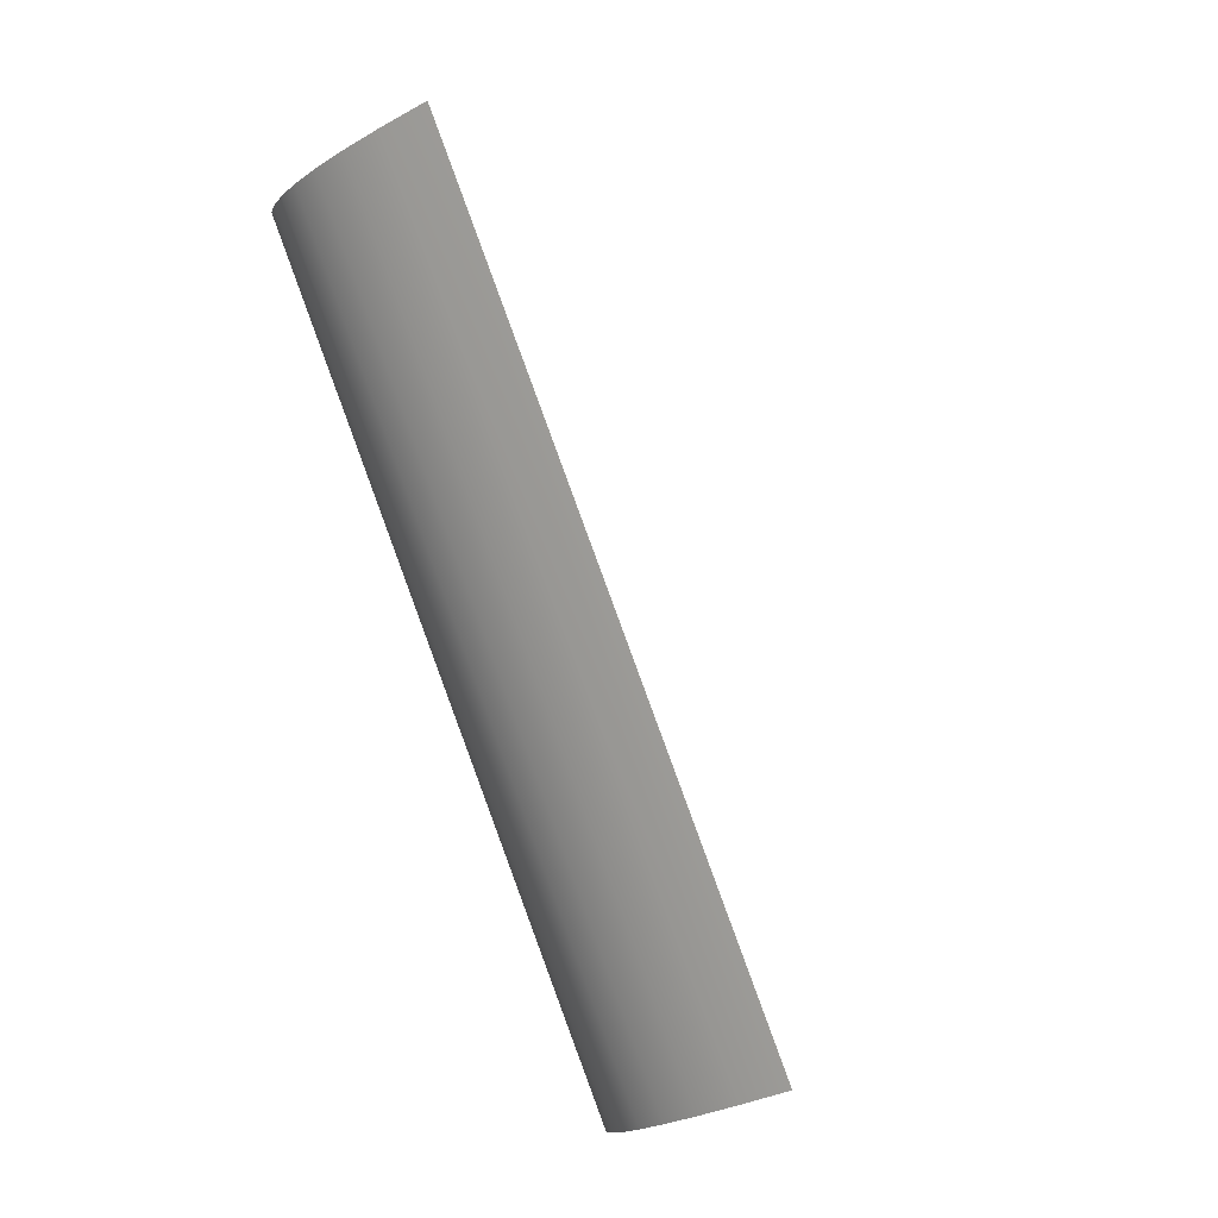
<metadata>
{"format":"obj","ext":"obj","renderer":"f3d","projection":"perspective","resolution":1024,"background":"white","views":[{"elev":-33.0,"azim":127.0,"up":"+Z"}]}
</metadata>
<code>
g
v  172.9 -77.29 888
v  674.8 -77.29 536.5
v  703.2 -75.86 516.7
v  733 -70.61 495.8
v  763.7 -60.11 474.3
v  794.3 -42.96 452.9
v  824.2 -17.73 431.9
v  852.7 17 412
v  879.1 62.63 393.5
v  902.5 120.6 377.1
v  922.3 192.3 363.2
v  937.8 279.2 352.4
v  948.1 382.6 345.1
v  952.7 504.1 342
v  -945.6 -77.29 -709.4
v  -443.7 -77.29 -1061
v  -415.3 -75.86 -1081
v  -385.4 -70.61 -1102
v  -354.8 -60.11 -1123
v  -324.2 -42.96 -1144
v  -294.2 -17.73 -1165
v  -265.7 17 -1185
v  -239.4 62.63 -1204
v  -216 120.6 -1220
v  -196.2 192.3 -1234
v  -180.7 279.2 -1245
v  -170.3 382.6 -1252
v  -165.8 504.1 -1255
g background
f -27 -13 -14 -28
f -26 -12 -13 -27
f -25 -11 -12 -26
f -24 -10 -11 -25
f -23 -9 -10 -24
f -22 -8 -9 -23
f -21 -7 -8 -22
f -20 -6 -7 -21
f -19 -5 -6 -20
f -18 -4 -5 -19
f -17 -3 -4 -18
f -16 -2 -3 -17
f -15 -1 -2 -16
g
v  -0.2301 -54.47 118.6
v  13.91 -68.51 116.9
v  6.937 -73.01 116.3
v  -1.277 -74.3 116.2
v  -9.31 -72.16 116.4
v  -15.77 -66.97 117.1
v  -19.55 -59.61 118
v  -19.98 -51.37 119
v  -17 -43.66 119.9
v  -11.12 -37.82 120.7
v  -3.359 -34.87 121
v  4.946 -35.3 121
v  12.36 -39.05 120.5
v  17.59 -45.46 119.7
v  19.74 -53.43 118.7
v  18.44 -61.59 117.7
v  13.91 -31.95 -180.9
v  6.937 -36.44 -181.4
v  -1.277 -37.74 -181.6
v  -9.31 -35.6 -181.3
v  -15.77 -30.4 -180.7
v  -19.55 -23.05 -179.8
v  -19.98 -14.81 -178.8
v  -17 -7.1 -177.8
v  -11.12 -1.264 -177.1
v  -3.359 1.694 -176.7
v  4.946 1.262 -176.8
v  12.36 -2.485 -177.3
v  17.59 -8.9 -178
v  19.74 -16.87 -179
v  18.44 -25.03 -180
v  -0.2301 -17.91 -179.2
v  13.46 -21.06 3.125
v  19.12 -26.68 2.436
v  13.46 -22.04 11.07
v  19.12 -27.65 10.38
v  12.75 -21.64 2.046
v  12.05 -21.06 3.125
v  12.05 -22.04 11.07
v  12.75 -22.86 11.97
v  18.41 -28.48 11.28
v  19.12 -29.06 10.2
v  19.12 -28.08 2.263
v  18.41 -27.26 1.357
v  10.63 -23.75 1.788
v  9.924 -23.17 2.866
v  9.924 -24.14 10.81
v  10.63 -24.97 11.71
v  16.29 -30.58 11.02
v  16.99 -31.16 9.945
v  16.99 -30.19 2.005
v  16.29 -29.36 1.098
v  15.58 -31.16 9.945
v  9.924 -25.55 10.63
v  15.58 -30.19 2.005
v  9.924 -24.57 2.694
v  51.95 26.27 -110.9
v  51.95 30.47 -145
v  13.27 -7.932 -149.8
v  13.27 -19.64 -54.37
v  51.87 26.6 -110.8
v  51.87 30.83 -145.2
v  12.93 -7.825 -149.9
v  12.93 -19.62 -53.89
v  51.66 26.81 -110.7
v  51.66 31.04 -145.2
v  12.71 -7.614 -149.9
v  12.71 -19.41 -53.86
v  51.32 26.91 -110.8
v  51.32 31.1 -145
v  12.63 -7.298 -149.7
v  12.63 -19.01 -54.29
v  51.32 -77.13 -123.6
v  51.32 -72.93 -157.7
v  12.63 -34.53 -153
v  12.63 -46.24 -57.64
v  51.95 -76.49 -123.5
v  51.95 -72.29 -157.7
v  13.27 -33.9 -152.9
v  13.27 -45.61 -57.56
v  -52.86 -76.49 -123.5
v  -52.86 -72.29 -157.7
v  -14.17 -33.9 -152.9
v  -14.17 -45.61 -57.56
v  -52.22 -77.13 -123.6
v  -52.22 -72.93 -157.7
v  -13.53 -34.53 -153
v  -13.53 -46.24 -57.64
v  -52.22 26.91 -110.8
v  -52.22 31.1 -145
v  -13.53 -7.298 -149.7
v  -13.53 -19.01 -54.29
v  -52.86 26.27 -110.9
v  -52.86 30.47 -145
v  -14.17 -7.932 -149.8
v  -14.17 -19.64 -54.37
v  19.03 -39.56 155.1
v  11.21 -47.32 154.1
v  9.863 -50.27 167.2
v  18.39 -38.93 155.2
v  10.58 -46.68 154.2
v  9.227 -49.64 167.2
v  18.53 -77.75 150.4
v  10.72 -69.99 151.4
v  9.368 -70.27 164.7
v  19.17 -77.12 150.5
v  11.35 -69.36 151.4
v  10 -69.64 164.8
v  -19.95 -77.26 150.5
v  -12.13 -69.5 151.4
v  -10.78 -69.78 164.8
v  -19.31 -77.89 150.4
v  -11.5 -70.13 151.3
v  -10.15 -70.41 164.7
v  -19.45 -39.07 155.2
v  -11.64 -46.82 154.2
v  -10.29 -49.78 167.2
v  -20.09 -39.7 155.1
v  -12.27 -47.46 154.1
v  -10.92 -50.41 167.1
v  -0.2261 -66.11 212.2
v  1.416 -63.84 210
v  0.9942 -63.56 210.1
v  0.5254 -63.36 210.1
v  0.02764 -63.26 210.1
v  -0.4798 -63.26 210.1
v  -0.9775 -63.36 210.1
v  -1.446 -63.56 210.1
v  -1.868 -63.84 210
v  -2.227 -64.19 210
v  -2.509 -64.61 209.9
v  -2.703 -65.08 209.9
v  -2.802 -65.57 209.8
v  -2.802 -66.07 209.8
v  -2.703 -66.57 209.7
v  -2.509 -67.03 209.7
v  -2.227 -67.45 209.6
v  -1.868 -67.81 209.6
v  -1.446 -68.09 209.5
v  -0.9775 -68.28 209.5
v  -0.4798 -68.38 209.5
v  0.02764 -68.38 209.5
v  0.5254 -68.28 209.5
v  0.9942 -68.09 209.5
v  1.416 -67.81 209.6
v  1.775 -67.45 209.6
v  2.057 -67.03 209.7
v  2.251 -66.57 209.7
v  2.35 -66.07 209.8
v  2.35 -65.57 209.8
v  2.251 -65.08 209.9
v  2.057 -64.61 209.9
v  1.775 -64.19 210
v  -11.31 -55.83 177
v  -12.25 -58.08 176.7
v  9.488 -48 161.8
v  6.992 -46.35 162
v  -12.06 -50.11 161.5
v  -14.88 -55.34 160.9
v  8.009 -42.61 147.2
v  12.4 -39.35 120.5
v  5.552 -35.72 120.9
v  -2.177 -34.97 121
v  -9.609 -37.2 120.8
v  -15.61 -42.09 120.2
v  -19.27 -48.89 119.3
v  -20.03 -56.56 118.4
v  -17.78 -63.94 117.5
v  -12.85 -69.9 116.7
v  -6.004 -73.53 116.3
v  1.725 -74.29 116.2
v  9.156 -72.05 116.5
v  15.16 -67.16 117.1
v  18.82 -60.36 117.9
v  19.58 -52.69 118.9
v  17.33 -45.31 119.8
v  1.374 -64.27 210.3
v  2.328 -62.46 208
v  1.031 -63.99 210.4
v  1.672 -62.02 208
v  0.6401 -63.79 210.4
v  0.9426 -61.72 208
v  0.2155 -63.66 210.4
v  0.1685 -61.57 208.1
v  -0.2261 -63.61 210.4
v  -0.6207 -61.57 208.1
v  -0.6677 -63.66 210.4
v  -1.395 -61.72 208
v  -1.092 -63.79 210.4
v  -2.124 -62.02 208
v  -1.484 -63.99 210.4
v  -2.78 -62.46 208
v  -1.827 -64.27 210.3
v  -3.338 -63.01 207.9
v  -2.108 -64.61 210.3
v  -3.777 -63.66 207.8
v  -2.317 -65 210.2
v  -4.079 -64.39 207.7
v  -2.446 -65.42 210.2
v  -4.233 -65.16 207.6
v  -2.49 -65.86 210.1
v  -4.233 -65.94 207.5
v  -2.446 -66.3 210.1
v  -4.079 -66.71 207.4
v  -2.317 -66.72 210
v  -3.777 -67.43 207.3
v  -2.108 -67.11 210
v  -3.338 -68.08 207.3
v  -1.827 -67.45 209.9
v  -2.78 -68.64 207.2
v  -1.484 -67.73 209.9
v  -2.124 -69.07 207.1
v  -1.092 -67.94 209.9
v  -1.395 -69.37 207.1
v  -0.6677 -68.06 209.9
v  -0.6207 -69.52 207.1
v  -0.2261 -68.11 209.8
v  0.1685 -69.52 207.1
v  0.2155 -68.06 209.9
v  0.9426 -69.37 207.1
v  0.6401 -67.94 209.9
v  1.672 -69.07 207.1
v  1.031 -67.73 209.9
v  2.328 -68.64 207.2
v  1.374 -67.45 209.9
v  2.886 -68.08 207.3
v  1.656 -67.11 210
v  3.325 -67.43 207.3
v  1.865 -66.72 210
v  3.627 -66.71 207.4
v  1.994 -66.3 210.1
v  3.781 -65.94 207.5
v  2.037 -65.86 210.1
v  3.781 -65.16 207.6
v  1.994 -65.42 210.2
v  3.627 -64.39 207.7
v  1.865 -65 210.2
v  3.325 -63.66 207.8
v  1.656 -64.61 210.3
v  2.886 -63.01 207.9
v  2.968 -60.3 204
v  1.974 -57.16 198.8
v  0.8957 -59.45 204.1
v  -0.9691 -56.87 198.8
v  -1.348 -59.45 204.1
v  -3.799 -57.72 198.7
v  -3.421 -60.3 204
v  -6.086 -59.59 198.5
v  -5.007 -61.87 203.8
v  -7.48 -62.18 198.2
v  -5.866 -63.93 203.6
v  -7.77 -65.1 197.8
v  -5.866 -66.16 203.3
v  -6.911 -67.91 197.5
v  -5.007 -68.21 203.1
v  -5.035 -70.18 197.2
v  -3.421 -69.79 202.9
v  -2.427 -71.56 197
v  -1.348 -70.64 202.8
v  0.5169 -71.85 197
v  0.8957 -70.64 202.8
v  3.347 -71 197.1
v  2.968 -69.79 202.9
v  5.634 -69.13 197.3
v  4.555 -68.21 203.1
v  7.028 -66.54 197.6
v  5.413 -66.16 203.3
v  7.318 -63.62 198
v  5.413 -63.93 203.6
v  4.555 -61.87 203.8
v  4.962 -55.85 192.3
v  8.401 -60.01 191.8
v  8.659 -49.98 169.6
v  2.225 -49.47 177.8
v  -0.2261 -49.23 177.8
v  -2.678 -49.47 177.8
v  -5.035 -50.18 177.7
v  -7.207 -51.33 177.6
v  -11.05 -51.91 169.4
v  -10.67 -54.78 177.1
v  -11.84 -56.93 176.9
v  -12.55 -64.14 176
v  -11.84 -66.48 175.7
v  -10.67 -68.63 175.4
v  -9.112 -70.52 175.2
v  -7.207 -72.08 175
v  -5.035 -73.23 174.9
v  -2.678 -73.94 174.8
v  -0.2261 -74.18 174.7
v  2.225 -73.94 174.8
v  4.583 -73.23 174.9
v  6.755 -72.08 175
v  8.659 -70.52 175.2
v  10.22 -68.63 175.4
v  11.38 -66.48 175.7
v  12.1 -64.14 176
v  12.34 -61.71 176.3
v  12.1 -59.27 176.6
v  11.38 -56.93 176.9
v  10.22 -46.17 154.2
v  8.281 -47.11 161.9
v  4.555 -43.16 154.6
v  -3.213 -44.84 162.2
v  -8.733 -47.11 161.9
v  9.479 -43.49 147.1
v  -6.911 -41.89 147.3
v  -14.75 -48.27 146.5
v  -17.36 -61.29 144.9
v  -12.58 -70.17 143.8
v  -6.911 -73.93 143.4
v  -0.2261 -75.25 143.2
v  6.459 -73.93 143.4
v  12.13 -70.17 143.8
v  15.91 -64.54 144.5
v  17.24 -57.91 145.3
v  14.3 -48.27 146.5
v  -10.76 -40.7 134.5
v  -2.014 -36.57 120.6
v  -16.32 -46.06 119.4
v  -16.32 -63.13 117.3
v  -2.014 -72.62 116.1
v  13.88 -66.08 116.9
v  13.88 -43.11 119.8
v  9.494 -45.6 154.1
v  9.207 -45.02 153
v  8.306 -44.27 152.3
v  8.779 -45.55 155.7
v  9.422 -45.68 154.6
v  6.77 -43.57 152.8
v  6.904 -44.57 156.1
v  9.054 -45.65 155.4
v  6.472 -43.52 153.1
v  9.271 -45.7 155
v  7.671 -43.89 152.4
v  6.051 -43.82 154.9
v  7.407 -44.85 156.2
v  8.518 -45.45 155.9
v  8.807 -45.56 155.7
v  9.01 -45.64 155.5
v  7.337 -45.95 151.9
v  5.052 -45.46 154.3
v  5.801 -45.25 152.3
v  5.935 -46.25 155.6
v  8.085 -47.33 154.9
v  8.41 -46.94 152.8
v  8.075 -46.52 152.3
v  6.702 -45.57 151.9
v  5.438 -45.19 152.8
v  5.21 -45.67 154.8
v  6.439 -46.53 155.7
v  7.549 -47.13 155.4
v  7.838 -47.24 155.2
v  8.509 -47.3 153.8
v  -11.31 -52.15 169.1
v  -13.21 -55.65 169.1
v  -12.75 -55.23 170.3
v  -11.41 -52.1 168.6
v  -12 -52.46 167.5
v  -13.09 -55.59 169.6
v  -12.56 -54.95 170.6
v  -12.25 -52.72 167.2
v  -12.94 -55.45 169.9
v  -12.35 -54.6 170.7
v  -12.9 -53.73 166.9
v  -13.35 -55.18 167.7
v  -13.1 -55.6 169.5
v  -13.05 -55.54 169.7
v  -12.94 -55.46 169.9
v  -11.55 -53.13 170.6
v  -11.33 -52.61 170.1
v  -11.04 -56.16 169.8
v  -11.38 -56.52 169.1
v  -9.856 -53.07 167.8
v  -10.54 -53.65 166.8
v  -11.22 -56.38 169.5
v  -10.2 -53.31 167.2
v  -11.19 -54.66 166.5
v  -11.57 -55.75 166.9
v  -11.64 -56.33 167.6
v  -11.54 -56.56 168.5
v  -10.6 -55.45 170.3
v  -9.94 -54.26 170.2
v  -9.621 -53.54 169.6
v  -9.578 -53.15 168.9
v  13.96 -4.139 -177.5
v  9.714 -3.475 -217.7
v  7.24 -5.932 -218
v  10.42 -7.648 -177.9
v  -0.1851 1.675 -176.7
v  -0.1851 0.5946 -217.2
v  -0.1851 -2.879 -217.6
v  -0.1851 -3.288 -177.4
v  -14.33 -4.139 -177.5
v  -10.08 -3.475 -217.7
v  -7.61 -5.932 -218
v  -10.79 -7.648 -177.9
v  -20.19 -18.18 -179.2
v  -14.19 -13.3 -218.9
v  -10.69 -13.3 -218.9
v  -15.19 -18.18 -179.2
v  -14.33 -32.21 -180.9
v  -10.08 -23.13 -220.1
v  -7.61 -20.67 -219.8
v  -10.79 -28.7 -180.5
v  -0.1851 -38.03 -181.6
v  -0.1851 -27.2 -220.6
v  -0.1851 -23.72 -220.2
v  -0.1851 -33.06 -181
v  13.96 -32.21 -180.9
v  9.714 -23.13 -220.1
v  7.24 -20.67 -219.8
v  10.42 -28.7 -180.5
v  19.81 -18.18 -179.2
v  13.81 -13.3 -218.9
v  10.31 -13.3 -218.9
v  14.81 -18.18 -179.2
g AGM-12_Bullpup
f -415 -416 -413 -414
f -413 -416 -411 -412
f -411 -416 -409 -410
f -409 -416 -407 -408
f -407 -416 -405 -406
f -405 -416 -403 -404
f -403 -416 -401 -402
f -400 -415 -414 -399
f -399 -414 -413 -398
f -398 -413 -412 -397
f -397 -412 -411 -396
f -396 -411 -410 -395
f -395 -410 -409 -394
f -394 -409 -408 -393
f -393 -408 -407 -392
f -392 -407 -406 -391
f -391 -406 -405 -390
f -390 -405 -404 -389
f -389 -404 -403 -388
f -388 -403 -402 -387
f -387 -402 -401 -386
f -386 -401 -415 -400
f -399 -385 -386 -400
f -399 -398 -397 -385
f -397 -396 -395 -385
f -395 -394 -393 -385
f -393 -392 -391 -385
f -391 -390 -389 -385
f -389 -388 -387 -385
f -382 -381 -383 -384
f -380 -379 -378 -384
f -378 -377 -376 -382
f -376 -375 -374 -381
f -374 -373 -380 -383
f -372 -371 -379 -380
f -371 -370 -378 -379
f -370 -369 -377 -378
f -369 -368 -376 -377
f -368 -367 -375 -376
f -367 -366 -374 -375
f -366 -365 -373 -374
f -365 -372 -380 -373
f -371 -372 -365 -361
f -361 -363 -370 -371
f -363 -364 -368 -369
f -364 -362 -366 -367
f -364 -363 -361 -362
f -360 -359 -355 -356
f -359 -358 -354 -355
f -358 -357 -353 -354
f -357 -360 -356 -353
f -356 -355 -351 -352
f -355 -354 -350 -351
f -354 -353 -349 -350
f -353 -356 -352 -349
f -352 -351 -347 -348
f -351 -350 -346 -347
f -350 -349 -345 -346
f -349 -352 -348 -345
f -345 -348 -347 -346
f -357 -358 -359 -360
f -343 -339 -340 -344
f -342 -338 -339 -343
f -341 -337 -338 -342
f -344 -340 -337 -341
f -341 -342 -343 -344
f -337 -340 -339 -338
f -335 -331 -332 -336
f -334 -330 -331 -335
f -333 -329 -330 -334
f -336 -332 -329 -333
f -333 -334 -335 -336
f -329 -332 -331 -330
f -327 -323 -324 -328
f -326 -322 -323 -327
f -325 -321 -322 -326
f -328 -324 -321 -325
f -325 -326 -327 -328
f -321 -324 -323 -322
f -319 -316 -317 -320
f -318 -315 -316 -319
f -320 -317 -315 -318
f -313 -310 -311 -314
f -312 -309 -310 -313
f -314 -311 -309 -312
f -307 -304 -305 -308
f -306 -303 -304 -307
f -308 -305 -303 -306
f -301 -298 -299 -302
f -300 -297 -298 -301
f -302 -299 -297 -300
f -240 -295 -238 -296
f -240 -239 -238 -295
f -238 -294 -236 -296
f -237 -294 -238 -239
f -236 -293 -234 -296
f -235 -293 -236 -237
f -234 -292 -232 -296
f -233 -292 -234 -235
f -232 -291 -230 -296
f -231 -291 -232 -233
f -230 -290 -228 -296
f -229 -290 -230 -231
f -228 -289 -226 -296
f -227 -289 -228 -229
f -226 -288 -224 -296
f -225 -288 -226 -227
f -224 -287 -222 -296
f -223 -287 -224 -225
f -222 -286 -220 -296
f -221 -286 -222 -223
f -220 -285 -218 -296
f -219 -285 -220 -221
f -218 -284 -216 -296
f -217 -284 -218 -219
f -216 -283 -214 -296
f -215 -283 -216 -217
f -214 -282 -212 -296
f -213 -282 -214 -215
f -212 -281 -210 -296
f -211 -281 -212 -213
f -210 -280 -208 -296
f -209 -280 -210 -211
f -208 -279 -206 -296
f -207 -279 -208 -209
f -206 -278 -204 -296
f -205 -278 -206 -207
f -204 -277 -202 -296
f -203 -277 -204 -205
f -202 -276 -200 -296
f -201 -276 -202 -203
f -200 -275 -198 -296
f -199 -275 -200 -201
f -198 -274 -196 -296
f -197 -274 -198 -199
f -196 -273 -194 -296
f -195 -273 -196 -197
f -194 -272 -192 -296
f -193 -272 -194 -195
f -192 -271 -190 -296
f -191 -271 -192 -193
f -190 -270 -188 -296
f -189 -270 -190 -191
f -188 -269 -186 -296
f -187 -269 -188 -189
f -186 -268 -184 -296
f -185 -268 -186 -187
f -184 -267 -182 -296
f -183 -267 -184 -185
f -182 -266 -180 -296
f -181 -266 -182 -183
f -180 -265 -178 -296
f -179 -265 -180 -181
f -178 -264 -240 -296
f -177 -264 -178 -179
f -240 -264 -177 -239
f -237 -239 -147 -176
f -175 -176 -147 -146
f -175 -174 -237 -176
f -174 -175 -143 -173
f -173 -172 -233 -174
f -172 -173 -141 -171
f -171 -170 -229 -172
f -170 -171 -139 -169
f -169 -168 -225 -170
f -168 -169 -263 -167
f -167 -166 -221 -168
f -166 -167 -262 -165
f -165 -164 -217 -166
f -164 -165 -135 -163
f -163 -162 -213 -164
f -162 -163 -133 -161
f -161 -160 -209 -162
f -160 -161 -131 -159
f -159 -158 -205 -160
f -158 -159 -129 -157
f -157 -156 -201 -158
f -156 -157 -127 -155
f -155 -154 -197 -156
f -154 -155 -125 -153
f -153 -152 -193 -154
f -152 -153 -123 -151
f -151 -150 -189 -152
f -150 -151 -121 -149
f -149 -148 -185 -150
f -149 -145 -147 -148
f -148 -147 -179 -181
f -147 -145 -118 -146
f -146 -144 -260 -143
f -143 -260 -114 -142
f -173 -142 -114 -141
f -171 -141 -114 -140
f -171 -140 -113 -139
f -169 -139 -138 -137
f -169 -137 -48 -263
f -49 -50 -136 -263
f -263 -136 -262 -167
f -51 -62 -258 -262
f -262 -258 -109 -135
f -163 -135 -109 -134
f -163 -134 -109 -133
f -161 -133 -108 -132
f -161 -132 -108 -131
f -159 -131 -107 -130
f -159 -130 -107 -129
f -157 -129 -106 -128
f -157 -128 -106 -127
f -155 -127 -105 -126
f -155 -126 -105 -125
f -153 -125 -104 -124
f -153 -124 -104 -123
f -151 -123 -103 -122
f -151 -122 -103 -121
f -149 -121 -102 -120
f -149 -120 -102 -119
f -145 -119 -102 -118
f -146 -118 -101 -144
f -78 -79 -116 -261
f -116 -144 -101 -261
f -144 -116 -90 -260
f -114 -260 -82 -115
f -139 -113 -259 -138
f -259 -113 -100 -110
f -40 -35 -41 -43
f -259 -110 -109 -258
f -261 -101 -112 -117
f -91 -92 -112 -257
f -67 -65 -71 -77
f -114 -115 -255 -254
f -114 -111 -113 -140
f -133 -109 -249 -108
f -131 -108 -248 -107
f -129 -107 -247 -106
f -127 -106 -246 -105
f -125 -105 -245 -104
f -123 -104 -244 -103
f -121 -103 -243 -102
f -118 -102 -242 -101
f -257 -255 -115 -85
f -257 -112 -256 -255
f -254 -253 -100 -111
f -252 -251 -109 -110
f -101 -241 -256 -112
f -256 -94 -99 -255
f -255 -99 -253 -254
f -100 -253 -99 -252
f -252 -98 -250 -251
f -98 -97 -249 -250
f -108 -249 -97 -248
f -107 -248 -97 -247
f -106 -247 -96 -246
f -105 -246 -96 -245
f -96 -95 -244 -245
f -103 -244 -95 -243
f -102 -243 -95 -242
f -101 -242 -94 -241
f -98 -99 -96 -97
f -96 -99 -242 -95
f -93 -89 -261 -117
f -112 -92 -93 -117
f -91 -257 -88 -83
f -75 -67 -77 -70
f -74 -67 -76 -68
f -90 -80 -81 -260
f -64 -65 -78 -73
f -64 -72 -71 -65
f -81 -87 -82 -260
f -67 -66 -80 -65
f -78 -261 -84 -86
f -75 -69 -76 -67
f -78 -65 -90 -79
f -72 -92 -77 -71
f -93 -64 -84 -89
f -83 -70 -77 -91
f -88 -75 -70 -83
f -87 -74 -68 -82
f -64 -93 -92 -72
f -81 -67 -74 -87
f -80 -66 -67 -81
f -85 -69 -75 -88
f -82 -76 -69 -85
f -138 -259 -60 -63
f -41 -35 -34 -33
f -33 -44 -60 -41
f -56 -258 -52 -53
f -46 -40 -45 -42
f -61 -263 -54 -57
f -35 -40 -46 -36
f -48 -137 -138 -47
f -51 -262 -136 -58
f -60 -259 -56 -59
f -37 -40 -39 -38
f -49 -263 -61 -55
f -50 -49 -42 -45
f -62 -51 -45 -37
f -50 -45 -51 -58
f -39 -52 -37 -38
f -60 -44 -33 -63
f -53 -40 -43 -56
f -61 -46 -42 -55
f -47 -34 -35 -48
f -63 -33 -34 -47
f -52 -39 -40 -53
f -54 -36 -46 -57
f -48 -35 -36 -54
f -56 -43 -41 -59
f -28 -32 -31 -27
f -27 -31 -30 -26
f -26 -30 -29 -25
f -25 -29 -32 -28
f -24 -28 -27 -23
f -23 -27 -26 -22
f -22 -26 -25 -21
f -21 -25 -28 -24
f -20 -24 -23 -19
f -19 -23 -22 -18
f -18 -22 -21 -17
f -17 -21 -24 -20
f -16 -20 -19 -15
f -15 -19 -18 -14
f -14 -18 -17 -13
f -13 -17 -20 -16
f -12 -16 -15 -11
f -11 -15 -14 -10
f -10 -14 -13 -9
f -9 -13 -16 -12
f -8 -12 -11 -7
f -7 -11 -10 -6
f -6 -10 -9 -5
f -5 -9 -12 -8
f -4 -8 -7 -3
f -3 -7 -6 -2
f -2 -6 -5 -1
f -1 -5 -8 -4
f -32 -4 -3 -31
f -31 -3 -2 -30
f -30 -2 -1 -29
f -29 -1 -4 -32
f -416 -415 -401
f -385 -387 -386
f -384 -378 -382
f -382 -376 -381
f -381 -374 -383
f -383 -380 -384
f -370 -363 -369
f -368 -364 -367
f -366 -362 -365
f -365 -362 -361
f -319 -320 -318
f -316 -315 -317
f -313 -314 -312
f -310 -309 -311
f -307 -308 -306
f -304 -303 -305
f -301 -302 -300
f -298 -297 -299
f -237 -236 -294
f -235 -234 -293
f -233 -232 -292
f -231 -230 -291
f -229 -228 -290
f -227 -226 -289
f -225 -224 -288
f -223 -222 -287
f -221 -220 -286
f -219 -218 -285
f -217 -216 -284
f -215 -214 -283
f -213 -212 -282
f -211 -210 -281
f -209 -208 -280
f -207 -206 -279
f -205 -204 -278
f -203 -202 -277
f -201 -200 -276
f -199 -198 -275
f -197 -196 -274
f -195 -194 -273
f -193 -192 -272
f -191 -190 -271
f -189 -188 -270
f -187 -186 -269
f -185 -184 -268
f -183 -182 -267
f -181 -180 -266
f -179 -178 -265
f -237 -174 -235
f -235 -174 -233
f -233 -172 -231
f -231 -172 -229
f -229 -170 -227
f -227 -170 -225
f -225 -168 -223
f -223 -168 -221
f -221 -166 -219
f -219 -166 -217
f -217 -164 -215
f -215 -164 -213
f -213 -162 -211
f -211 -162 -209
f -209 -160 -207
f -207 -160 -205
f -205 -158 -203
f -203 -158 -201
f -201 -156 -199
f -199 -156 -197
f -197 -154 -195
f -195 -154 -193
f -193 -152 -191
f -191 -152 -189
f -189 -150 -187
f -187 -150 -185
f -185 -148 -183
f -183 -148 -181
f -179 -147 -177
f -239 -177 -147
f -175 -146 -143
f -173 -143 -142
f -165 -262 -135
f -149 -119 -145
f -114 -254 -111
f -113 -111 -100
f -100 -252 -110
f -99 -98 -252
f -251 -250 -109
f -250 -249 -109
f -97 -96 -247
f -245 -244 -104
f -94 -256 -241
f -242 -99 -94
f -88 -257 -85
f -82 -85 -115
f -261 -89 -84
f -90 -116 -79
f -92 -91 -77
f -80 -90 -65
f -68 -76 -82
f -78 -86 -73
f -86 -84 -73
f -64 -73 -84
f -54 -263 -48
f -259 -258 -56
f -52 -258 -62
f -138 -63 -47
f -45 -40 -37
f -58 -136 -50
f -61 -57 -46
f -60 -59 -41
f -52 -62 -37
f -49 -55 -42
g

</code>
